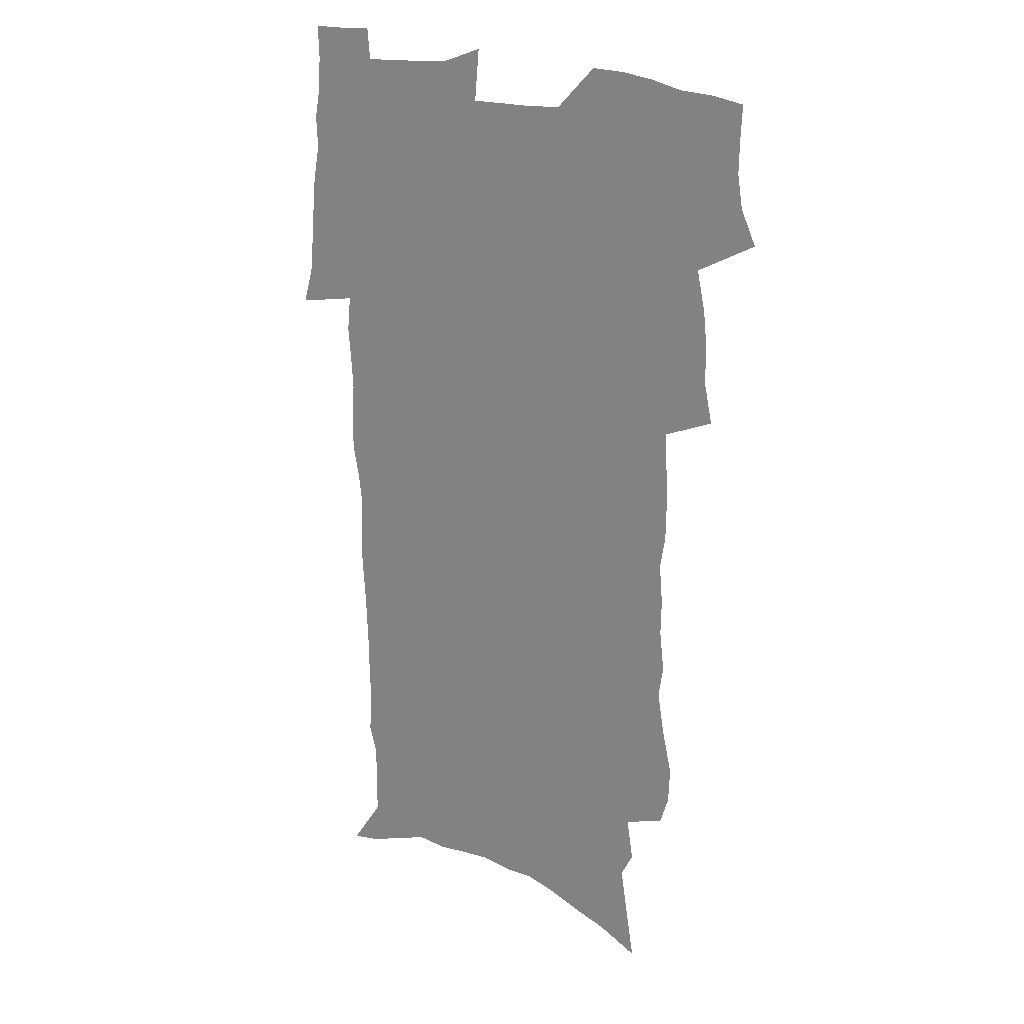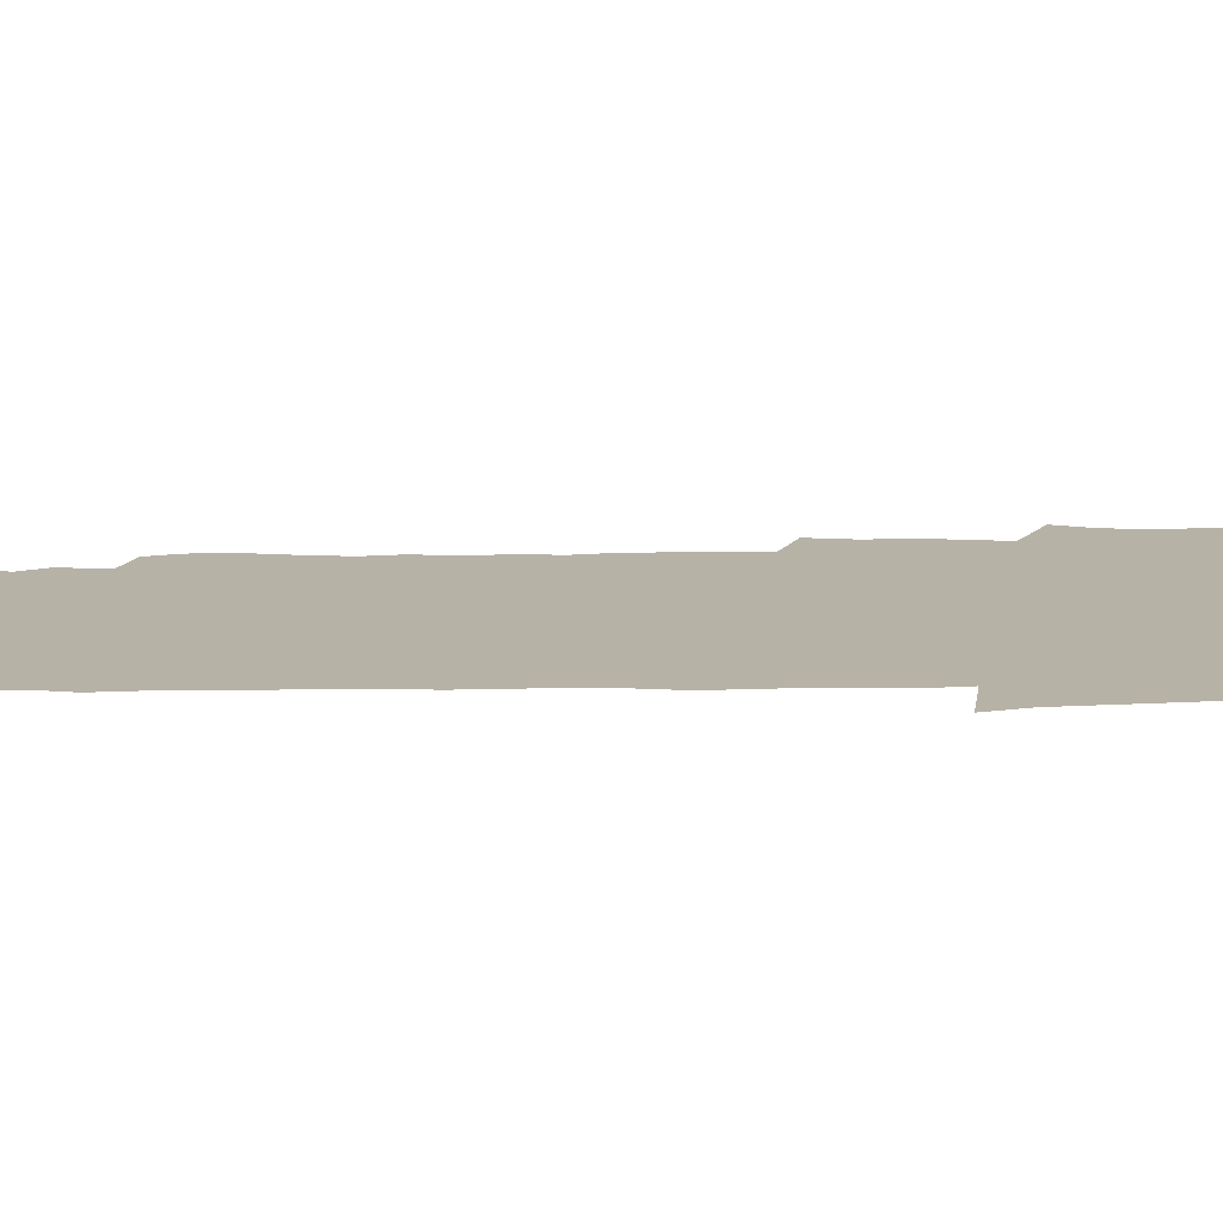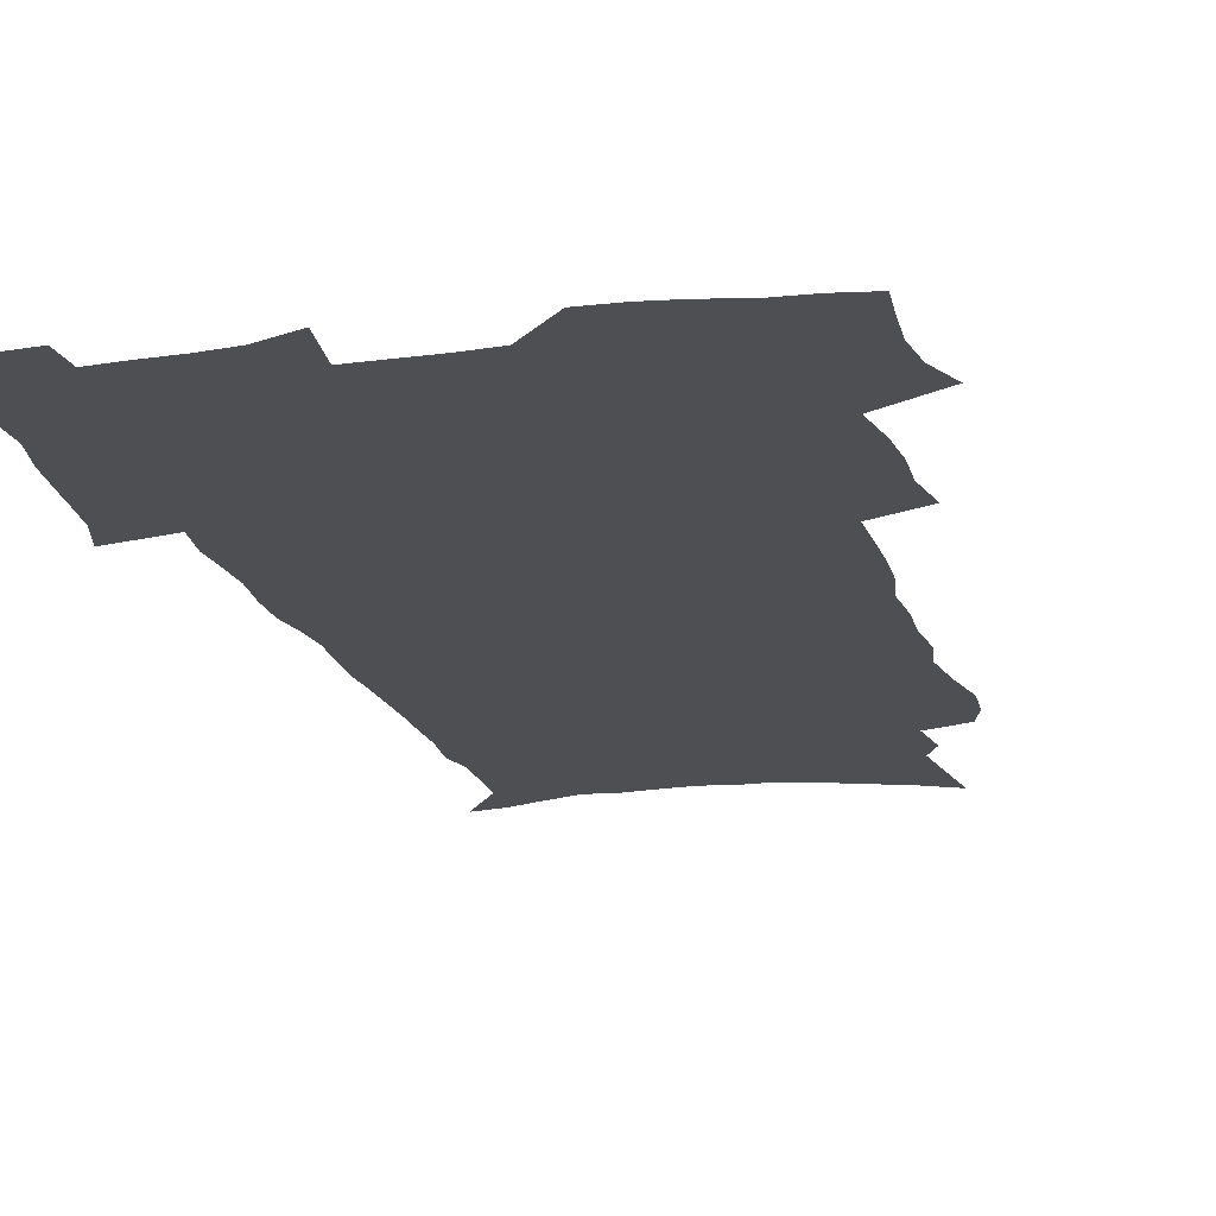
<metadata>
{"format":"obj","ext":"obj","renderer":"f3d","projection":"perspective","resolution":1024,"background":"white","views":[{"elev":21.6,"azim":-145.9,"up":"+Y"},{"elev":12.4,"azim":87.0,"up":"+Z"},{"elev":-18.2,"azim":-166.3,"up":"+Z"}]}
</metadata>
<code>
v 471.3 521.6 0
v 478.3 536.6 0
v 480.6 551.3 0
v 480.4 565.9 0
v 479.7 580.5 0
v 489.1 439 0
v 492.9 457.3 0
v 492.8 472.8 0
v 494.5 489.3 0
v 498.3 507.1 0
v 498.8 521.6 0
v 497.1 536.4 0
v 497.4 551 0
v 498 565 0
v 494.1 582.8 0
v 508.7 231.6 0
v 504.7 244.5 0
v 504.1 260.2 0
v 508.6 280.1 0
v 511.7 298.9 0
v 509.6 313 0
v 511.6 330.9 0
v 511.3 346.8 0
v 512.8 364.6 0
v 510.5 379.2 0
v 510.3 395.3 0
v 510.9 412.2 0
v 511.8 429.3 0
v 510.3 444.5 0
v 511.9 461 0
v 509.8 475.4 0
v 512.4 492 0
v 513.7 507.5 0
v 514 522.1 0
v 511.7 537.1 0
v 514.3 551.5 0
v 512.1 566.8 0
v 509.2 583.4 0
v 522.5 150.9 0
v 525.9 171.6 0
v 529.6 195.2 0
v 524 206.4 0
v 526.9 225.3 0
v 528.4 243.3 0
v 531.4 262.3 0
v 531.8 278.3 0
v 531.2 293.4 0
v 531.8 309.6 0
v 530.8 324.4 0
v 530.8 340.3 0
v 530.5 355.7 0
v 530.8 371.9 0
v 530.3 387.2 0
v 529.3 402.2 0
v 528.6 417.4 0
v 529.9 434 0
v 528.8 448.6 0
v 529.6 464.2 0
v 528.4 478.6 0
v 530.4 494.4 0
v 529.2 508.6 0
v 529 523.1 0
v 529.5 537.6 0
v 528.8 552.2 0
v 526.6 568.4 0
v 523.4 586.6 0
v 540.8 160 0
v 538.5 172.5 0
v 545.1 202.6 0
v 544.1 217.8 0
v 544.4 234.3 0
v 547.2 253.4 0
v 547.8 269.5 0
v 547.9 285.2 0
v 548.5 301.3 0
v 547.4 315.5 0
v 546.7 330.4 0
v 549.1 348.7 0
v 547.6 362 0
v 547.1 377.1 0
v 546.9 392.2 0
v 545.8 406.7 0
v 545.5 421.6 0
v 544.5 436 0
v 545 451.4 0
v 545.3 466.4 0
v 545.4 481.1 0
v 545.4 495.4 0
v 545.2 509.6 0
v 545.7 523.7 0
v 545.1 537.6 0
v 544.7 551.4 0
v 541.2 569.7 0
v 537.9 588.4 0
v 554.6 164.4 0
v 557.3 186.3 0
v 559.8 208.2 0
v 561.2 226.6 0
v 562.8 244.5 0
v 563 260 0
v 562.6 274.6 0
v 562.8 290.3 0
v 562.4 304.9 0
v 561.9 319.7 0
v 561.9 335.1 0
v 561.6 349.4 0
v 562.2 365.7 0
v 562 380.6 0
v 561.2 394.8 0
v 561.9 410.8 0
v 561.1 424.6 0
v 560.7 439.1 0
v 560.4 453.6 0
v 560.7 468.4 0
v 560.9 482.6 0
v 560.6 496.5 0
v 560.4 510.3 0
v 560.1 524.1 0
v 559.9 537.9 0
v 558.8 552.2 0
v 556.3 569.2 0
v 552.9 588.7 0
v 569.7 170.2 0
v 572 191 0
v 575 215 0
v 575.7 231.7 0
v 576 247.3 0
v 576.3 262.9 0
v 576.6 278.6 0
v 576.1 292.8 0
v 575.8 307.5 0
v 576 323.2 0
v 576.2 338.4 0
v 576.3 353.2 0
v 576.9 369.5 0
v 576.2 383.4 0
v 575 396.7 0
v 575.5 412 0
v 574.8 425.7 0
v 575.5 441.6 0
v 575.1 455.3 0
v 574.9 469.3 0
v 574.8 483.2 0
v 574.5 497 0
v 574.6 510.9 0
v 574.6 524.5 0
v 574.4 538.1 0
v 573 553 0
v 570.8 570.2 0
v 584.4 174.4 0
v 584.9 188.7 0
v 587.6 215.2 0
v 588.8 234.5 0
v 589.3 250.5 0
v 589 263.8 0
v 589.4 280.4 0
v 589.2 294.6 0
v 589.2 309.8 0
v 589.6 325.9 0
v 589.4 339.9 0
v 589.2 352.7 0
v 589.8 371 0
v 590 385.8 0
v 589.3 399.1 0
v 589 413.1 0
v 588.1 426.1 0
v 589 442.2 0
v 589 456.2 0
v 588.8 470.1 0
v 588.8 483.9 0
v 588.9 497.7 0
v 589 511.4 0
v 588.5 524.9 0
v 588.2 538.5 0
v 587.4 553.1 0
v 586.1 569 0
v 597.9 174 0
v 599.4 194.9 0
v 600.6 216.2 0
v 601.4 235.6 0
v 601.7 251.1 0
v 601.5 264.4 0
v 602.2 281.5 0
v 602.1 295.8 0
v 602.3 311.5 0
v 602.3 325.7 0
v 602.4 340 0
v 602.7 355.5 0
v 602.7 370.2 0
v 602.8 386.6 0
v 602.7 400.1 0
v 602.5 414.2 0
v 602.4 428.1 0
v 602.5 442.3 0
v 602.7 457.1 0
v 602.8 470.9 0
v 602.6 484.3 0
v 602.7 498.3 0
v 602.8 511.8 0
v 602.5 525.2 0
v 602 539.3 0
v 601.7 553.3 0
v 600.8 568.7 0
v 611.9 176.1 0
v 613 198 0
v 613.4 215.3 0
v 614 234.9 0
v 614.2 251.7 0
v 614.5 266.3 0
v 615 280.6 0
v 615 297 0
v 615 311.7 0
v 615.1 326.9 0
v 615.3 339.1 0
v 615.9 357.3 0
v 615.8 371.5 0
v 616.1 385.3 0
v 615.9 400.4 0
v 615.9 414.1 0
v 616 428.9 0
v 616.1 442.4 0
v 616.1 457.5 0
v 616.2 470.9 0
v 616.2 484.5 0
v 616.3 498.2 0
v 616.3 511.9 0
v 616.2 525.4 0
v 616.3 538.9 0
v 615.9 553.4 0
v 615.4 568.4 0
v 613.3 591.7 0
v 625.7 175 0
v 626.1 197.8 0
v 626.4 217.1 0
v 626.7 233.6 0
v 627 249.4 0
v 627.2 264.6 0
v 628.2 278.5 0
v 627.7 297.2 0
v 627.8 311.8 0
v 628.3 325.9 0
v 628.6 342.3 0
v 628.7 357.3 0
v 628.9 371.4 0
v 629.1 385.3 0
v 629.2 400.1 0
v 629.3 414.2 0
v 629.6 428.1 0
v 629.6 442.6 0
v 629.8 456.7 0
v 629.7 470.7 0
v 629.8 484.4 0
v 630.3 497.9 0
v 629.9 512 0
v 630.2 525.5 0
v 630.1 539.2 0
v 630.1 553.3 0
v 630 569 0
v 631 584.9 0
v 639.5 173.4 0
v 639.6 194.9 0
v 639.3 215.7 0
v 639.4 232.8 0
v 640.3 246.8 0
v 641.3 260.1 0
v 641.1 278.1 0
v 641.2 294 0
v 640.8 310.2 0
v 641.7 323.8 0
v 641.5 341.1 0
v 641.8 355.7 0
v 642 370.4 0
v 642.5 384.3 0
v 643 398.4 0
v 643.1 413 0
v 643.2 427.6 0
v 643.6 441.5 0
v 643.7 455.8 0
v 643.7 470 0
v 644.1 483.8 0
v 644.1 497.8 0
v 644.6 511.5 0
v 644 525.6 0
v 644.1 539.3 0
v 644.4 553.5 0
v 644.8 569.1 0
v 645.9 583.2 0
v 653.1 174.6 0
v 653.4 192.2 0
v 652.7 212.5 0
v 652.8 229.3 0
v 653.7 244.4 0
v 653.8 260.9 0
v 655 274.9 0
v 654.4 291.9 0
v 655 306.8 0
v 654.7 323.2 0
v 655.7 337.5 0
v 656.1 352.2 0
v 656.1 367.5 0
v 655.9 382.7 0
v 657.1 396.5 0
v 657.3 411.3 0
v 657.4 426 0
v 657.7 440.3 0
v 657.9 454.7 0
v 658.3 468.9 0
v 658.6 483.1 0
v 657.9 497.6 0
v 658.5 511.3 0
v 658.4 525.4 0
v 658.7 539.3 0
v 658.8 553.4 0
v 659.4 567.9 0
v 660.4 582.6 0
v 667.8 169.4 0
v 668.9 185.3 0
v 667.8 205.6 0
v 667.7 223.2 0
v 668.5 239.1 0
v 668.7 255.3 0
v 669.2 270.9 0
v 668.9 287.4 0
v 669.3 302.8 0
v 668.9 319.2 0
v 669.7 334 0
v 670.3 348.9 0
v 670.4 364.3 0
v 671.7 378.5 0
v 673.9 392.1 0
v 672.7 408.3 0
v 673.5 422.8 0
v 673 438 0
v 673.9 452.3 0
v 674 467 0
v 674.4 481.5 0
v 674.1 496.2 0
v 673 510.9 0
v 674 524.9 0
v 672.6 539.5 0
v 673 553 0
v 673.6 566.6 0
v 674.7 581.4 0
v 676 595.9 0
v 683.4 163.4 0
v 682.5 183.4 0
v 682.4 200.7 0
v 682.5 217.6 0
v 685.9 230.6 0
v 684.7 248.5 0
v 685.3 264.1 0
v 685.5 280.1 0
v 686.1 295.6 0
v 686.8 311.1 0
v 687.9 326 0
v 687.8 342.1 0
v 687 358.7 0
v 688.8 373 0
v 691.5 386.9 0
v 691.7 402.5 0
v 690.5 418.9 0
v 691.4 433.8 0
v 692.7 448.4 0
v 691.1 464.5 0
v 692.4 479.1 0
v 693.5 493.6 0
v 690.7 509.3 0
v 690.8 523.6 0
v 688.8 538.6 0
v 688 552.6 0
v 687.6 566.3 0
v 689.1 580.3 0
v 690.4 594.6 0
v 697.5 160.8 0
v 719.4 458.9 0
v 714.6 475.8 0
v 713.2 491.2 0
v 712 506.4 0
v 710.6 521.5 0
v 707.7 537 0
v 708.4 551.3 0
v 705.6 566.1 0
v 705 580.2 0
v 705.4 594.3 0
f 10 11 1
f 1 11 2
f 11 12 2
f 2 12 3
f 12 13 3
f 3 13 4
f 13 14 4
f 4 14 5
f 14 15 5
f 28 29 6
f 6 29 7
f 29 30 7
f 7 30 8
f 30 31 8
f 8 31 9
f 31 32 9
f 9 32 10
f 32 33 10
f 10 33 11
f 33 34 11
f 11 34 12
f 34 35 12
f 12 35 13
f 35 36 13
f 13 36 14
f 36 37 14
f 14 37 15
f 37 38 15
f 43 44 16
f 16 44 17
f 44 45 17
f 17 45 18
f 45 46 18
f 18 46 19
f 46 47 19
f 19 47 20
f 47 48 20
f 20 48 21
f 48 49 21
f 21 49 22
f 49 50 22
f 22 50 23
f 50 51 23
f 23 51 24
f 51 52 24
f 24 52 25
f 52 53 25
f 25 53 26
f 53 54 26
f 26 54 27
f 54 55 27
f 27 55 28
f 55 56 28
f 28 56 29
f 56 57 29
f 29 57 30
f 57 58 30
f 30 58 31
f 58 59 31
f 31 59 32
f 59 60 32
f 32 60 33
f 60 61 33
f 33 61 34
f 61 62 34
f 34 62 35
f 62 63 35
f 35 63 36
f 63 64 36
f 36 64 37
f 64 65 37
f 37 65 38
f 65 66 38
f 39 67 40
f 67 68 40
f 40 68 41
f 68 69 41
f 41 69 42
f 69 70 42
f 42 70 43
f 70 71 43
f 43 71 44
f 71 72 44
f 44 72 45
f 72 73 45
f 45 73 46
f 73 74 46
f 46 74 47
f 74 75 47
f 47 75 48
f 75 76 48
f 48 76 49
f 76 77 49
f 49 77 50
f 77 78 50
f 50 78 51
f 78 79 51
f 51 79 52
f 79 80 52
f 52 80 53
f 80 81 53
f 53 81 54
f 81 82 54
f 54 82 55
f 82 83 55
f 55 83 56
f 83 84 56
f 56 84 57
f 84 85 57
f 57 85 58
f 85 86 58
f 58 86 59
f 86 87 59
f 59 87 60
f 87 88 60
f 60 88 61
f 88 89 61
f 61 89 62
f 89 90 62
f 62 90 63
f 90 91 63
f 63 91 64
f 91 92 64
f 64 92 65
f 92 93 65
f 65 93 66
f 93 94 66
f 67 95 68
f 95 96 68
f 68 96 69
f 96 97 69
f 69 97 70
f 97 98 70
f 70 98 71
f 98 99 71
f 71 99 72
f 99 100 72
f 72 100 73
f 100 101 73
f 73 101 74
f 101 102 74
f 74 102 75
f 102 103 75
f 75 103 76
f 103 104 76
f 76 104 77
f 104 105 77
f 77 105 78
f 105 106 78
f 78 106 79
f 106 107 79
f 79 107 80
f 107 108 80
f 80 108 81
f 108 109 81
f 81 109 82
f 109 110 82
f 82 110 83
f 110 111 83
f 83 111 84
f 111 112 84
f 84 112 85
f 112 113 85
f 85 113 86
f 113 114 86
f 86 114 87
f 114 115 87
f 87 115 88
f 115 116 88
f 88 116 89
f 116 117 89
f 89 117 90
f 117 118 90
f 90 118 91
f 118 119 91
f 91 119 92
f 119 120 92
f 92 120 93
f 120 121 93
f 93 121 94
f 121 122 94
f 95 123 96
f 123 124 96
f 96 124 97
f 124 125 97
f 97 125 98
f 125 126 98
f 98 126 99
f 126 127 99
f 99 127 100
f 127 128 100
f 100 128 101
f 128 129 101
f 101 129 102
f 129 130 102
f 102 130 103
f 130 131 103
f 103 131 104
f 131 132 104
f 104 132 105
f 132 133 105
f 105 133 106
f 133 134 106
f 106 134 107
f 134 135 107
f 107 135 108
f 135 136 108
f 108 136 109
f 136 137 109
f 109 137 110
f 137 138 110
f 110 138 111
f 138 139 111
f 111 139 112
f 139 140 112
f 112 140 113
f 140 141 113
f 113 141 114
f 141 142 114
f 114 142 115
f 142 143 115
f 115 143 116
f 143 144 116
f 116 144 117
f 144 145 117
f 117 145 118
f 145 146 118
f 118 146 119
f 146 147 119
f 119 147 120
f 147 148 120
f 120 148 121
f 148 149 121
f 121 149 122
f 123 150 124
f 150 151 124
f 124 151 125
f 151 152 125
f 125 152 126
f 152 153 126
f 126 153 127
f 153 154 127
f 127 154 128
f 154 155 128
f 128 155 129
f 155 156 129
f 129 156 130
f 156 157 130
f 130 157 131
f 157 158 131
f 131 158 132
f 158 159 132
f 132 159 133
f 159 160 133
f 133 160 134
f 160 161 134
f 134 161 135
f 161 162 135
f 135 162 136
f 162 163 136
f 136 163 137
f 163 164 137
f 137 164 138
f 164 165 138
f 138 165 139
f 165 166 139
f 139 166 140
f 166 167 140
f 140 167 141
f 167 168 141
f 141 168 142
f 168 169 142
f 142 169 143
f 169 170 143
f 143 170 144
f 170 171 144
f 144 171 145
f 171 172 145
f 145 172 146
f 172 173 146
f 146 173 147
f 173 174 147
f 147 174 148
f 174 175 148
f 148 175 149
f 175 176 149
f 150 177 151
f 177 178 151
f 151 178 152
f 178 179 152
f 152 179 153
f 179 180 153
f 153 180 154
f 180 181 154
f 154 181 155
f 181 182 155
f 155 182 156
f 182 183 156
f 156 183 157
f 183 184 157
f 157 184 158
f 184 185 158
f 158 185 159
f 185 186 159
f 159 186 160
f 186 187 160
f 160 187 161
f 187 188 161
f 161 188 162
f 188 189 162
f 162 189 163
f 189 190 163
f 163 190 164
f 190 191 164
f 164 191 165
f 191 192 165
f 165 192 166
f 192 193 166
f 166 193 167
f 193 194 167
f 167 194 168
f 194 195 168
f 168 195 169
f 195 196 169
f 169 196 170
f 196 197 170
f 170 197 171
f 197 198 171
f 171 198 172
f 198 199 172
f 172 199 173
f 199 200 173
f 173 200 174
f 200 201 174
f 174 201 175
f 201 202 175
f 175 202 176
f 202 203 176
f 177 204 178
f 204 205 178
f 178 205 179
f 205 206 179
f 179 206 180
f 206 207 180
f 180 207 181
f 207 208 181
f 181 208 182
f 208 209 182
f 182 209 183
f 209 210 183
f 183 210 184
f 210 211 184
f 184 211 185
f 211 212 185
f 185 212 186
f 212 213 186
f 186 213 187
f 213 214 187
f 187 214 188
f 214 215 188
f 188 215 189
f 215 216 189
f 189 216 190
f 216 217 190
f 190 217 191
f 217 218 191
f 191 218 192
f 218 219 192
f 192 219 193
f 219 220 193
f 193 220 194
f 220 221 194
f 194 221 195
f 221 222 195
f 195 222 196
f 222 223 196
f 196 223 197
f 223 224 197
f 197 224 198
f 224 225 198
f 198 225 199
f 225 226 199
f 199 226 200
f 226 227 200
f 200 227 201
f 227 228 201
f 201 228 202
f 228 229 202
f 202 229 203
f 229 230 203
f 204 232 205
f 232 233 205
f 205 233 206
f 233 234 206
f 206 234 207
f 234 235 207
f 207 235 208
f 235 236 208
f 208 236 209
f 236 237 209
f 209 237 210
f 237 238 210
f 210 238 211
f 238 239 211
f 211 239 212
f 239 240 212
f 212 240 213
f 240 241 213
f 213 241 214
f 241 242 214
f 214 242 215
f 242 243 215
f 215 243 216
f 243 244 216
f 216 244 217
f 244 245 217
f 217 245 218
f 245 246 218
f 218 246 219
f 246 247 219
f 219 247 220
f 247 248 220
f 220 248 221
f 248 249 221
f 221 249 222
f 249 250 222
f 222 250 223
f 250 251 223
f 223 251 224
f 251 252 224
f 224 252 225
f 252 253 225
f 225 253 226
f 253 254 226
f 226 254 227
f 254 255 227
f 227 255 228
f 255 256 228
f 228 256 229
f 256 257 229
f 229 257 230
f 257 258 230
f 230 258 231
f 258 259 231
f 232 260 233
f 260 261 233
f 233 261 234
f 261 262 234
f 234 262 235
f 262 263 235
f 235 263 236
f 263 264 236
f 236 264 237
f 264 265 237
f 237 265 238
f 265 266 238
f 238 266 239
f 266 267 239
f 239 267 240
f 267 268 240
f 240 268 241
f 268 269 241
f 241 269 242
f 269 270 242
f 242 270 243
f 270 271 243
f 243 271 244
f 271 272 244
f 244 272 245
f 272 273 245
f 245 273 246
f 273 274 246
f 246 274 247
f 274 275 247
f 247 275 248
f 275 276 248
f 248 276 249
f 276 277 249
f 249 277 250
f 277 278 250
f 250 278 251
f 278 279 251
f 251 279 252
f 279 280 252
f 252 280 253
f 280 281 253
f 253 281 254
f 281 282 254
f 254 282 255
f 282 283 255
f 255 283 256
f 283 284 256
f 256 284 257
f 284 285 257
f 257 285 258
f 285 286 258
f 258 286 259
f 286 287 259
f 260 288 261
f 288 289 261
f 261 289 262
f 289 290 262
f 262 290 263
f 290 291 263
f 263 291 264
f 291 292 264
f 264 292 265
f 292 293 265
f 265 293 266
f 293 294 266
f 266 294 267
f 294 295 267
f 267 295 268
f 295 296 268
f 268 296 269
f 296 297 269
f 269 297 270
f 297 298 270
f 270 298 271
f 298 299 271
f 271 299 272
f 299 300 272
f 272 300 273
f 300 301 273
f 273 301 274
f 301 302 274
f 274 302 275
f 302 303 275
f 275 303 276
f 303 304 276
f 276 304 277
f 304 305 277
f 277 305 278
f 305 306 278
f 278 306 279
f 306 307 279
f 279 307 280
f 307 308 280
f 280 308 281
f 308 309 281
f 281 309 282
f 309 310 282
f 282 310 283
f 310 311 283
f 283 311 284
f 311 312 284
f 284 312 285
f 312 313 285
f 285 313 286
f 313 314 286
f 286 314 287
f 314 315 287
f 288 316 289
f 316 317 289
f 289 317 290
f 317 318 290
f 290 318 291
f 318 319 291
f 291 319 292
f 319 320 292
f 292 320 293
f 320 321 293
f 293 321 294
f 321 322 294
f 294 322 295
f 322 323 295
f 295 323 296
f 323 324 296
f 296 324 297
f 324 325 297
f 297 325 298
f 325 326 298
f 298 326 299
f 326 327 299
f 299 327 300
f 327 328 300
f 300 328 301
f 328 329 301
f 301 329 302
f 329 330 302
f 302 330 303
f 330 331 303
f 303 331 304
f 331 332 304
f 304 332 305
f 332 333 305
f 305 333 306
f 333 334 306
f 306 334 307
f 334 335 307
f 307 335 308
f 335 336 308
f 308 336 309
f 336 337 309
f 309 337 310
f 337 338 310
f 310 338 311
f 338 339 311
f 311 339 312
f 339 340 312
f 312 340 313
f 340 341 313
f 313 341 314
f 341 342 314
f 314 342 315
f 342 343 315
f 316 345 317
f 345 346 317
f 317 346 318
f 346 347 318
f 318 347 319
f 347 348 319
f 319 348 320
f 348 349 320
f 320 349 321
f 349 350 321
f 321 350 322
f 350 351 322
f 322 351 323
f 351 352 323
f 323 352 324
f 352 353 324
f 324 353 325
f 353 354 325
f 325 354 326
f 354 355 326
f 326 355 327
f 355 356 327
f 327 356 328
f 356 357 328
f 328 357 329
f 357 358 329
f 329 358 330
f 358 359 330
f 330 359 331
f 359 360 331
f 331 360 332
f 360 361 332
f 332 361 333
f 361 362 333
f 333 362 334
f 362 363 334
f 334 363 335
f 363 364 335
f 335 364 336
f 364 365 336
f 336 365 337
f 365 366 337
f 337 366 338
f 366 367 338
f 338 367 339
f 367 368 339
f 339 368 340
f 368 369 340
f 340 369 341
f 369 370 341
f 341 370 342
f 370 371 342
f 342 371 343
f 371 372 343
f 343 372 344
f 372 373 344
f 345 374 346
f 364 375 365
f 375 376 365
f 365 376 366
f 376 377 366
f 366 377 367
f 377 378 367
f 367 378 368
f 378 379 368
f 368 379 369
f 379 380 369
f 369 380 370
f 380 381 370
f 370 381 371
f 381 382 371
f 371 382 372
f 382 383 372
f 372 383 373
f 383 384 373

</code>
